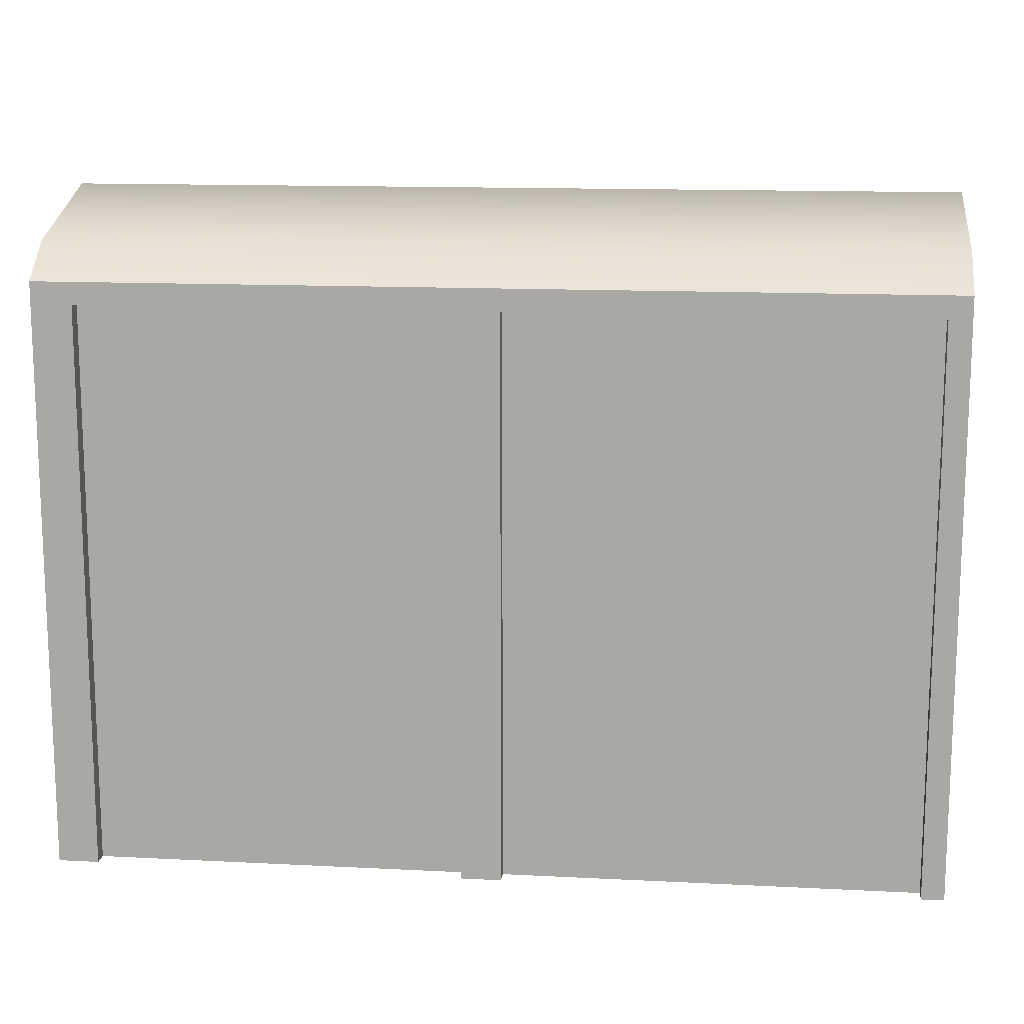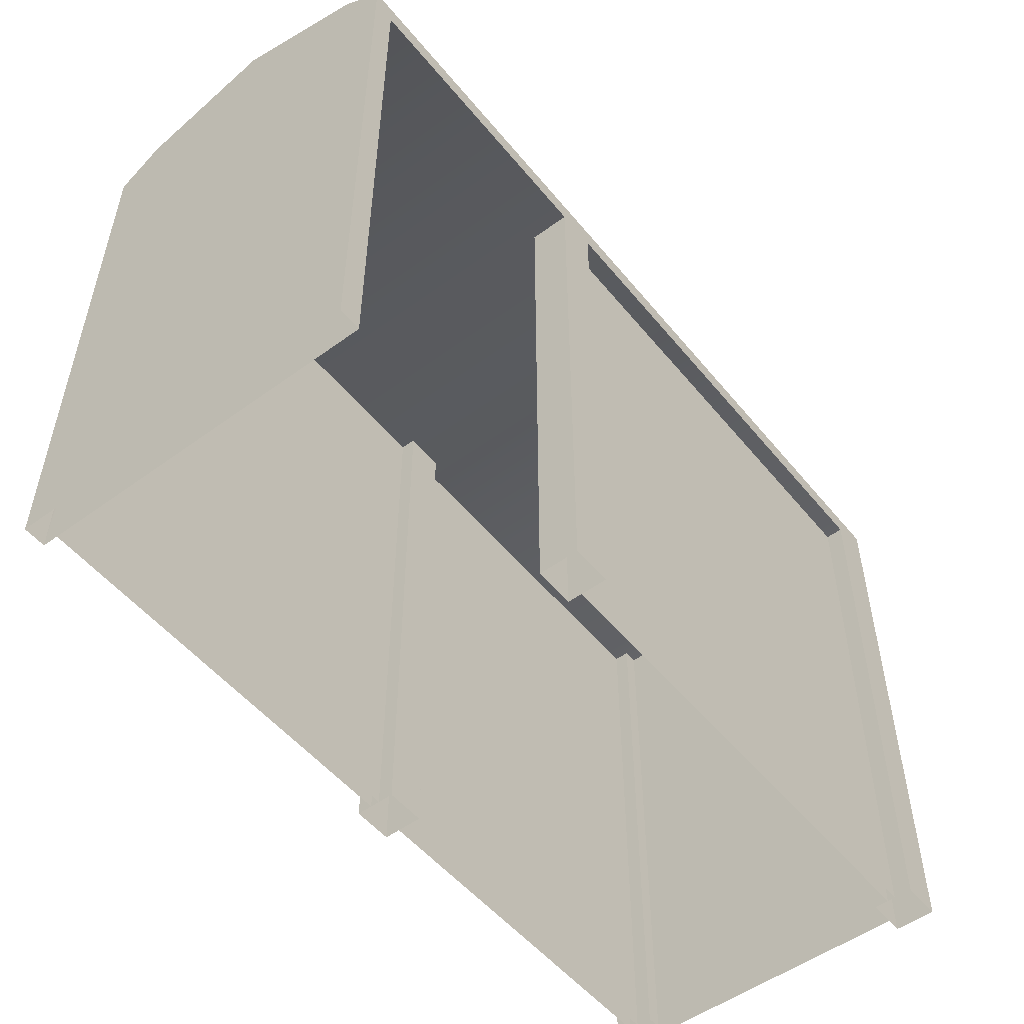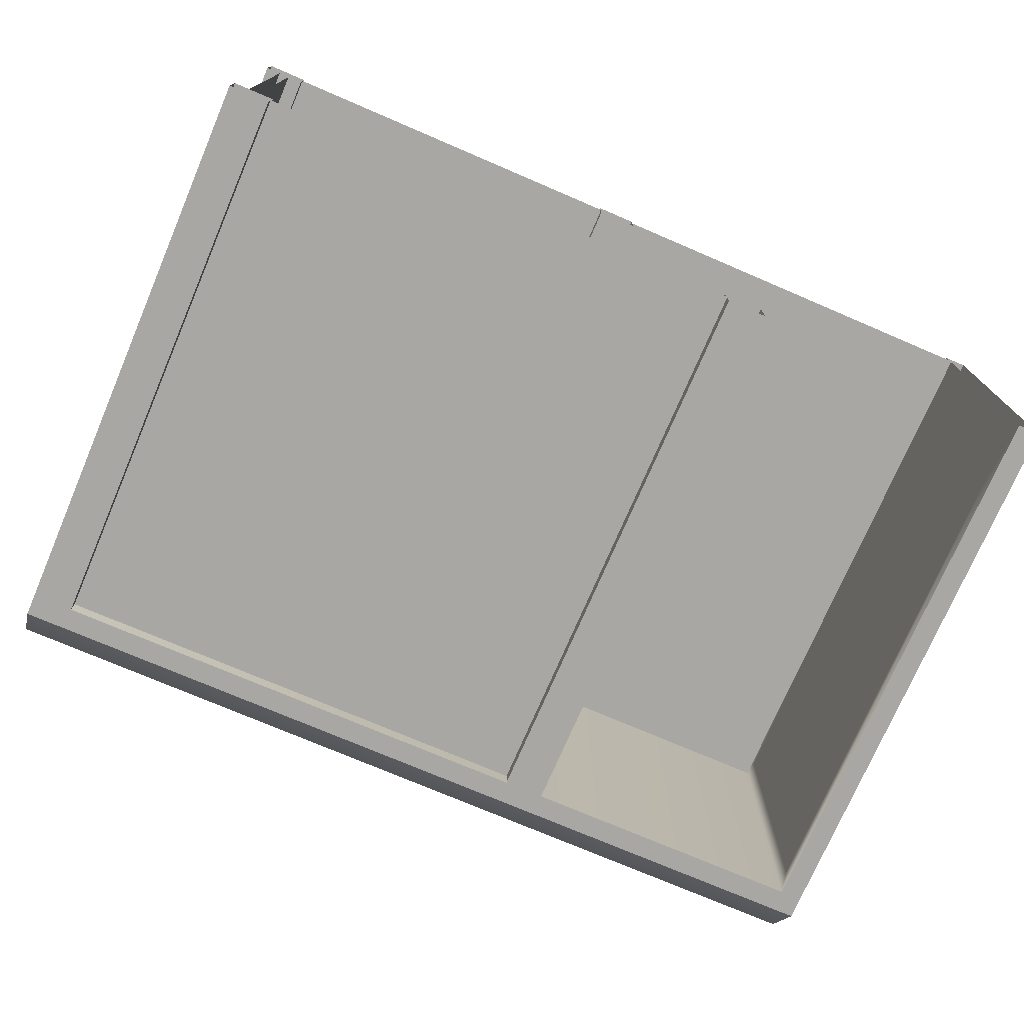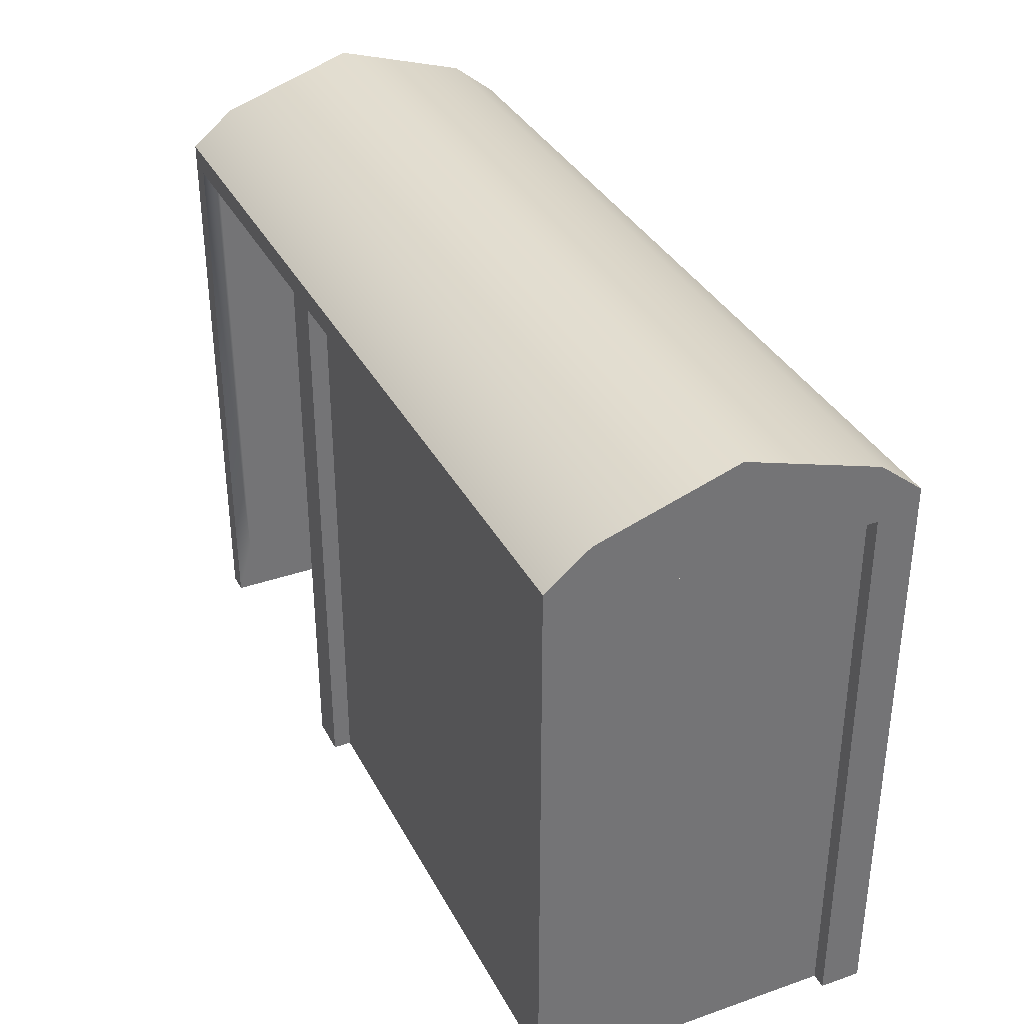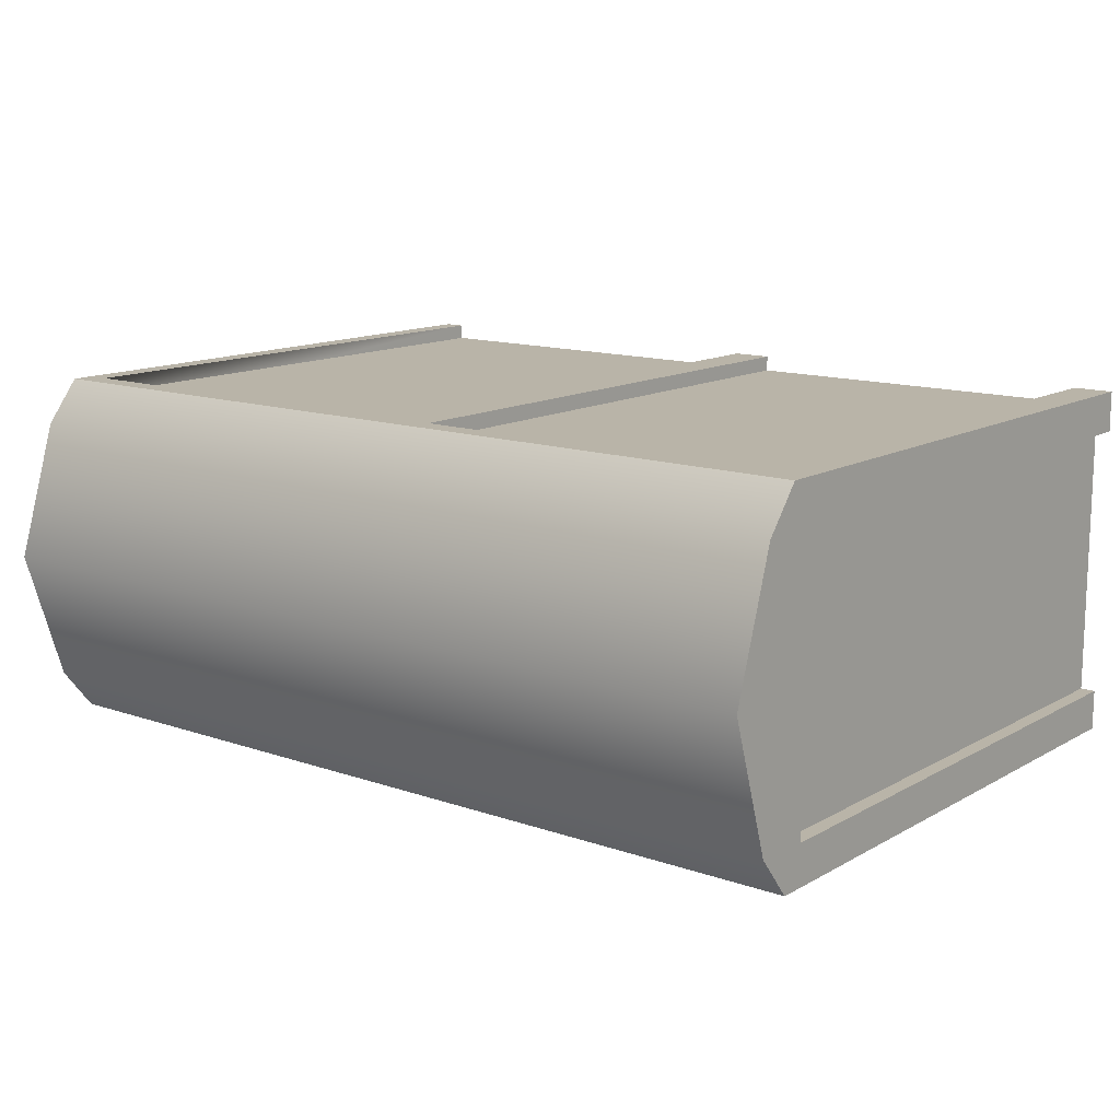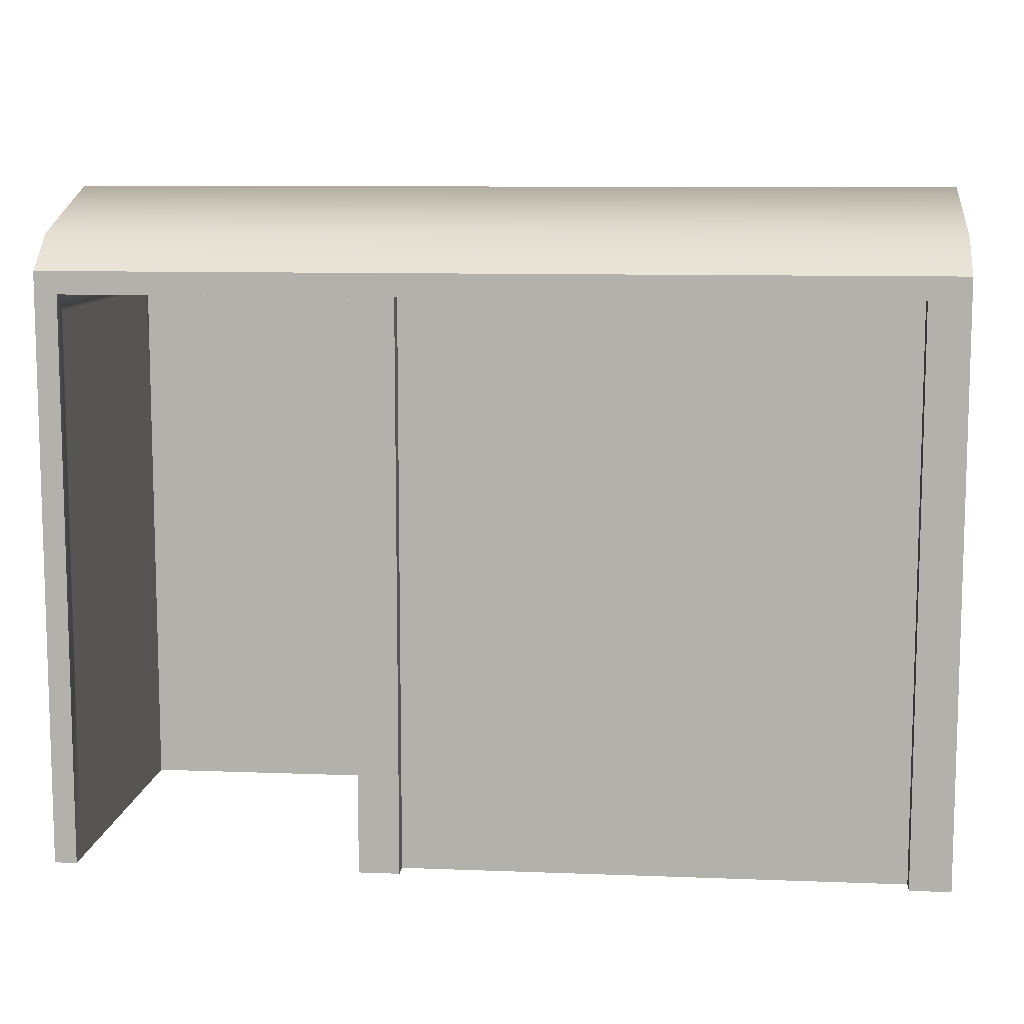
<metadata>
{"format":"obj","ext":"obj","renderer":"f3d","projection":"perspective","resolution":1024,"background":"white","views":[{"elev":13.6,"azim":6.5,"up":"+Y"},{"elev":-52.4,"azim":128.2,"up":"+Y"},{"elev":-74.4,"azim":-23.2,"up":"+Z"},{"elev":35.3,"azim":-114.7,"up":"+Y"},{"elev":13.2,"azim":-141.6,"up":"+Z"},{"elev":9.7,"azim":-174.3,"up":"+Y"}]}
</metadata>
<code>
v 1.692 -5.245e-05 -0.676
v 1.607 2.171 -0.676
v 1.607 -5.244e-05 -0.676
v 1.692 2.171 -0.676
v 1.607 0.2317 -0.6129
v 1.607 2.106 0.5479
v 1.607 0.2317 0.5479
v 1.607 2.106 -0.6129
v 1.692 -5.245e-05 0.676
v 1.607 2.171 0.676
v 1.692 2.171 0.676
v 1.607 -5.243e-05 0.676
v 1.692 0.3941 0.5804
v 1.692 2.099 -0.5804
v 1.692 0.3941 -0.5804
v 1.692 2.099 0.5804
v 1.607 -5.244e-05 -0.676
v 1.607 0.2317 0.5479
v 1.607 -5.243e-05 0.676
v 1.607 0.2317 -0.6129
v 1.607 -5.243e-05 0.676
v 1.607 2.106 0.5479
v 1.607 2.171 0.676
v 1.607 0.2317 0.5479
v 1.607 2.171 0.676
v 1.607 2.106 -0.6129
v 1.607 2.171 -0.676
v 1.607 2.106 0.5479
v 1.607 2.171 -0.676
v 1.607 0.2317 -0.6129
v 1.607 -5.244e-05 -0.676
v 1.607 2.106 -0.6129
v 1.692 -5.245e-05 0.676
v 1.692 0.3941 -0.5804
v 1.692 -5.245e-05 -0.676
v 1.692 0.3941 0.5804
v 1.692 -5.245e-05 -0.676
v 1.692 2.099 -0.5804
v 1.692 2.171 -0.676
v 1.692 0.3941 -0.5804
v 1.692 2.256 0.676
v 1.692 2.171 -0.676
v 1.692 2.171 0.676
v 1.692 2.256 -0.676
v -1.692 2.256 -0.676
v -1.692 2.171 0.676
v -1.692 2.171 -0.676
v -1.692 2.256 0.676
v -1.692 2.387 0.5134
v -1.692 2.387 -0.5134
v -1.692 2.551 -1.018e-06
v 1.692 2.256 -0.676
v -1.692 2.171 -0.676
v 1.607 2.171 -0.676
v -1.692 2.256 -0.676
v 1.692 2.171 -0.676
v 1.607 2.171 0.676
v -1.692 2.256 0.676
v 1.692 2.256 0.676
v -1.692 2.171 0.676
v 1.692 2.171 0.676
v -1.692 2.171 0.676
v 1.607 2.171 -0.676
v -1.692 2.171 -0.676
v 1.607 2.171 0.676
v 0.5142 -5.224e-05 -0.676
v 0.3595 2.171 -0.676
v 0.3595 -5.222e-05 -0.676
v 0.5142 2.171 -0.676
v 0.3595 -5.222e-05 -0.676
v 0.3595 2.171 -0.5213
v 0.3595 -5.222e-05 -0.5213
v 0.3595 2.171 -0.676
v 0.3595 -5.222e-05 -0.5213
v 0.5142 2.171 -0.5213
v 0.5142 -5.224e-05 -0.5213
v 0.3595 2.171 -0.5213
v 0.5142 -5.224e-05 -0.5213
v 0.5142 2.171 -0.676
v 0.5142 -5.224e-05 -0.676
v 0.5142 2.171 -0.5213
v -1.537 -5.189e-05 0.5213
v -1.692 2.171 0.5213
v -1.692 -5.186e-05 0.5213
v -1.537 2.171 0.5213
v -1.692 -5.186e-05 0.5213
v -1.692 2.171 0.676
v -1.692 -5.186e-05 0.676
v -1.692 2.171 0.5213
v -1.692 -5.186e-05 0.676
v -1.537 2.171 0.676
v -1.537 -5.189e-05 0.676
v -1.692 2.171 0.676
v -1.537 -5.189e-05 0.676
v -1.537 2.171 0.5213
v -1.537 -5.189e-05 0.5213
v -1.537 2.171 0.676
v -1.537 -5.188e-05 -0.5213
v -1.537 2.171 -0.676
v -1.537 -5.189e-05 -0.676
v -1.537 2.171 -0.5213
v -1.537 -5.189e-05 -0.676
v -1.692 2.171 -0.676
v -1.692 -5.186e-05 -0.676
v -1.537 2.171 -0.676
v -1.692 -5.186e-05 -0.676
v -1.692 2.171 -0.5213
v -1.692 -5.186e-05 -0.5213
v -1.692 2.171 -0.676
v -1.692 -5.186e-05 -0.5213
v -1.537 2.171 -0.5213
v -1.537 -5.188e-05 -0.5213
v -1.692 2.171 -0.5213
v 0.03501 -5.216e-05 0.5213
v -0.1196 2.171 0.5213
v -0.1196 -5.213e-05 0.5213
v 0.03501 2.171 0.5213
v -0.1196 -5.213e-05 0.5213
v -0.1196 2.171 0.676
v -0.1196 -5.213e-05 0.676
v -0.1196 2.171 0.5213
v -0.1196 -5.213e-05 0.676
v 0.03501 2.171 0.676
v 0.03501 -5.216e-05 0.676
v -0.1196 2.171 0.676
v 0.03501 -5.216e-05 0.676
v 0.03501 2.171 0.5213
v 0.03501 -5.216e-05 0.5213
v 0.03501 2.171 0.676
v 1.692 2.256 0.676
v 1.692 2.387 -0.5134
v 1.692 2.256 -0.676
v 1.692 2.387 0.5134
v 1.692 2.551 -5.196e-07
v 1.692 2.256 -0.676
v -1.692 2.387 -0.5134
v -1.692 2.256 -0.676
v 1.692 2.387 -0.5134
v -1.692 2.551 -1.018e-06
v 1.692 2.551 -5.196e-07
v -1.692 2.387 0.5134
v 1.692 2.387 0.5134
v -1.692 2.256 0.676
v 1.692 2.387 0.5134
v 1.692 2.256 0.676
v -1.692 2.387 0.5134
v 1.692 2.099 0.5804
v 1.692 2.171 -0.676
v 1.692 2.099 -0.5804
v 1.692 2.171 0.676
v 1.692 2.171 0.676
v 1.692 0.3941 0.5804
v 1.692 -5.245e-05 0.676
v 1.692 2.099 0.5804
v -0.1196 -5.213e-05 0.5805
v -1.537 2.171 0.5805
v -1.537 -5.189e-05 0.5805
v -0.1196 2.171 0.5805
v -1.537 -5.189e-05 0.6168
v -0.1196 2.171 0.6168
v -0.1196 -5.213e-05 0.6168
v -1.537 2.171 0.6168
v -1.635 -5.187e-05 -0.5213
v -1.635 2.171 0.5213
v -1.635 -5.187e-05 0.5213
v -1.635 2.171 -0.5213
v -1.594 -5.188e-05 0.5213
v -1.594 2.171 -0.5213
v -1.594 -5.188e-05 -0.5213
v -1.594 2.171 0.5213
v 1.607 -5.243e-05 0.5805
v 0.03501 2.171 0.5805
v 0.03501 -5.216e-05 0.5805
v 1.607 2.171 0.5805
v 0.03501 -5.216e-05 0.6168
v 1.607 2.171 0.6168
v 1.607 -5.244e-05 0.6168
v 0.03501 2.171 0.6168
v 0.3595 -5.221e-05 -0.6069
v -1.537 2.171 -0.6069
v -1.537 -5.189e-05 -0.6069
v 0.3595 2.171 -0.6069
v -1.537 -5.188e-05 -0.5768
v 0.3595 2.171 -0.5768
v 0.3595 -5.222e-05 -0.5768
v -1.537 2.171 -0.5768
g Bus_Stop_Shelter
f 3 2 1
f 4 1 2
f 7 6 5
f 8 5 6
f 11 10 9
f 12 9 10
f 15 14 13
f 16 13 14
f 19 18 17
f 20 17 18
f 23 22 21
f 24 21 22
f 27 26 25
f 28 25 26
f 31 30 29
f 32 29 30
f 35 34 33
f 36 33 34
f 39 38 37
f 40 37 38
f 43 42 41
f 44 41 42
f 47 46 45
f 48 45 46
f 48 49 45
f 50 45 49
f 49 51 50
f 54 53 52
f 55 52 53
f 52 56 54
f 59 58 57
f 60 57 58
f 59 57 61
f 64 63 62
f 65 62 63
f 68 67 66
f 69 66 67
f 72 71 70
f 73 70 71
f 76 75 74
f 77 74 75
f 80 79 78
f 81 78 79
f 84 83 82
f 85 82 83
f 88 87 86
f 89 86 87
f 92 91 90
f 93 90 91
f 96 95 94
f 97 94 95
f 100 99 98
f 101 98 99
f 104 103 102
f 105 102 103
f 108 107 106
f 109 106 107
f 112 111 110
f 113 110 111
f 116 115 114
f 117 114 115
f 120 119 118
f 121 118 119
f 124 123 122
f 125 122 123
f 128 127 126
f 129 126 127
f 132 131 130
f 133 130 131
f 131 134 133
f 137 136 135
f 138 135 136
f 136 139 138
f 140 138 139
f 139 141 140
f 142 140 141
f 145 144 143
f 146 143 144
f 149 148 147
f 150 147 148
f 153 152 151
f 154 151 152
f 157 156 155
f 158 155 156
f 161 160 159
f 162 159 160
f 165 164 163
f 166 163 164
f 169 168 167
f 170 167 168
f 173 172 171
f 174 171 172
f 177 176 175
f 178 175 176
f 181 180 179
f 182 179 180
f 185 184 183
f 186 183 184

</code>
